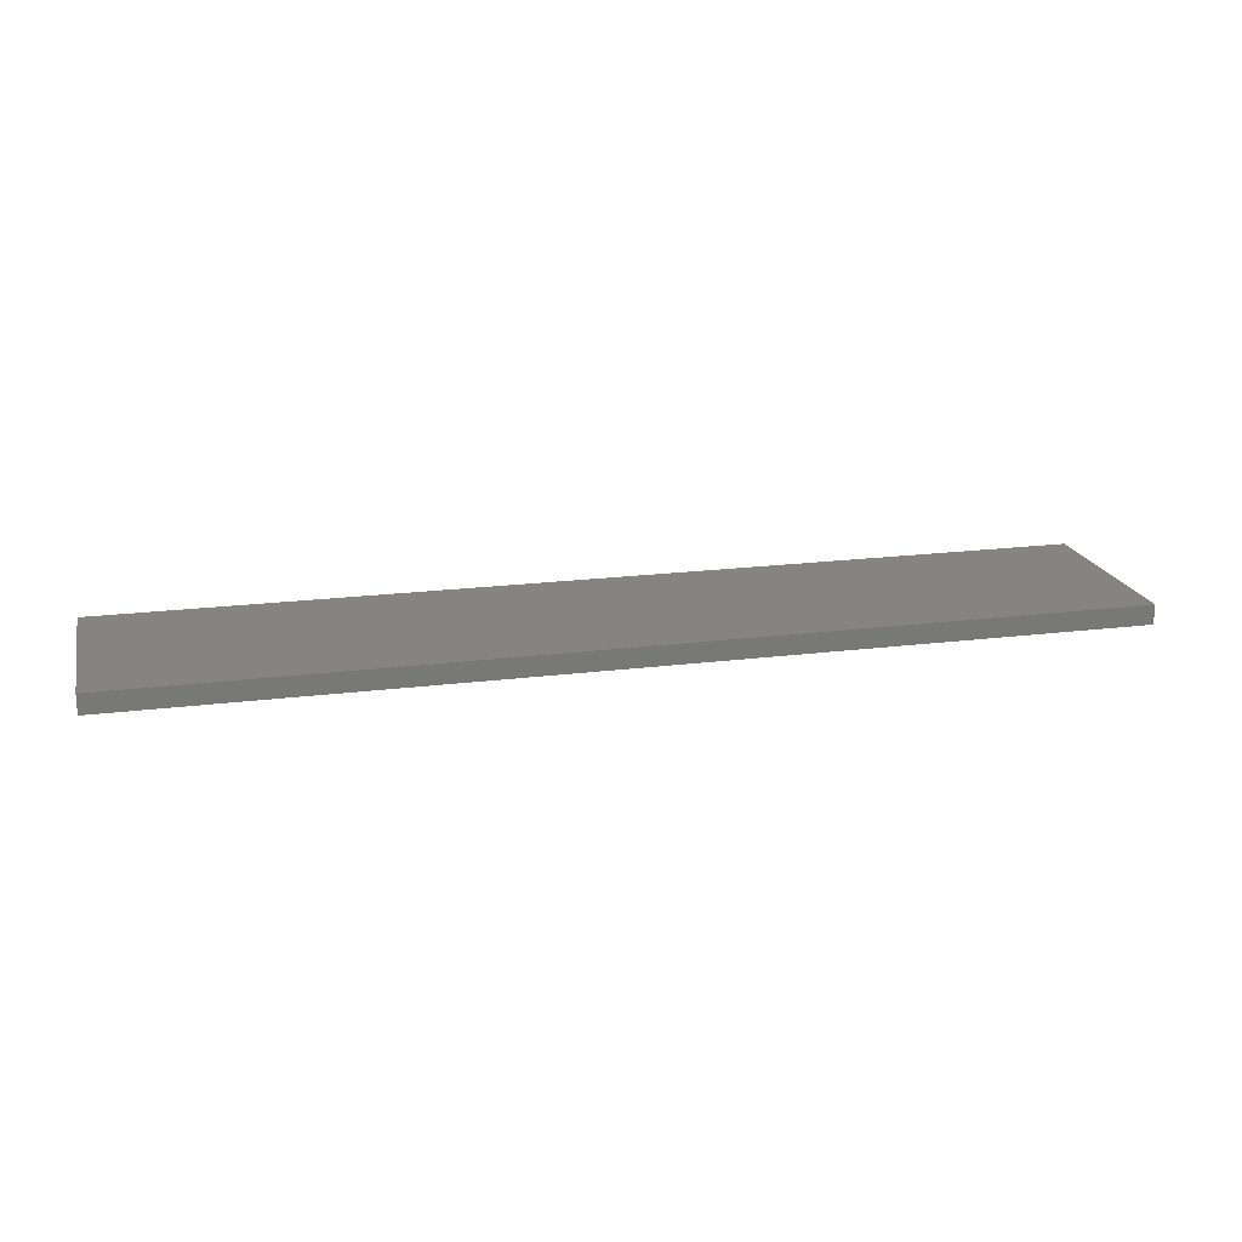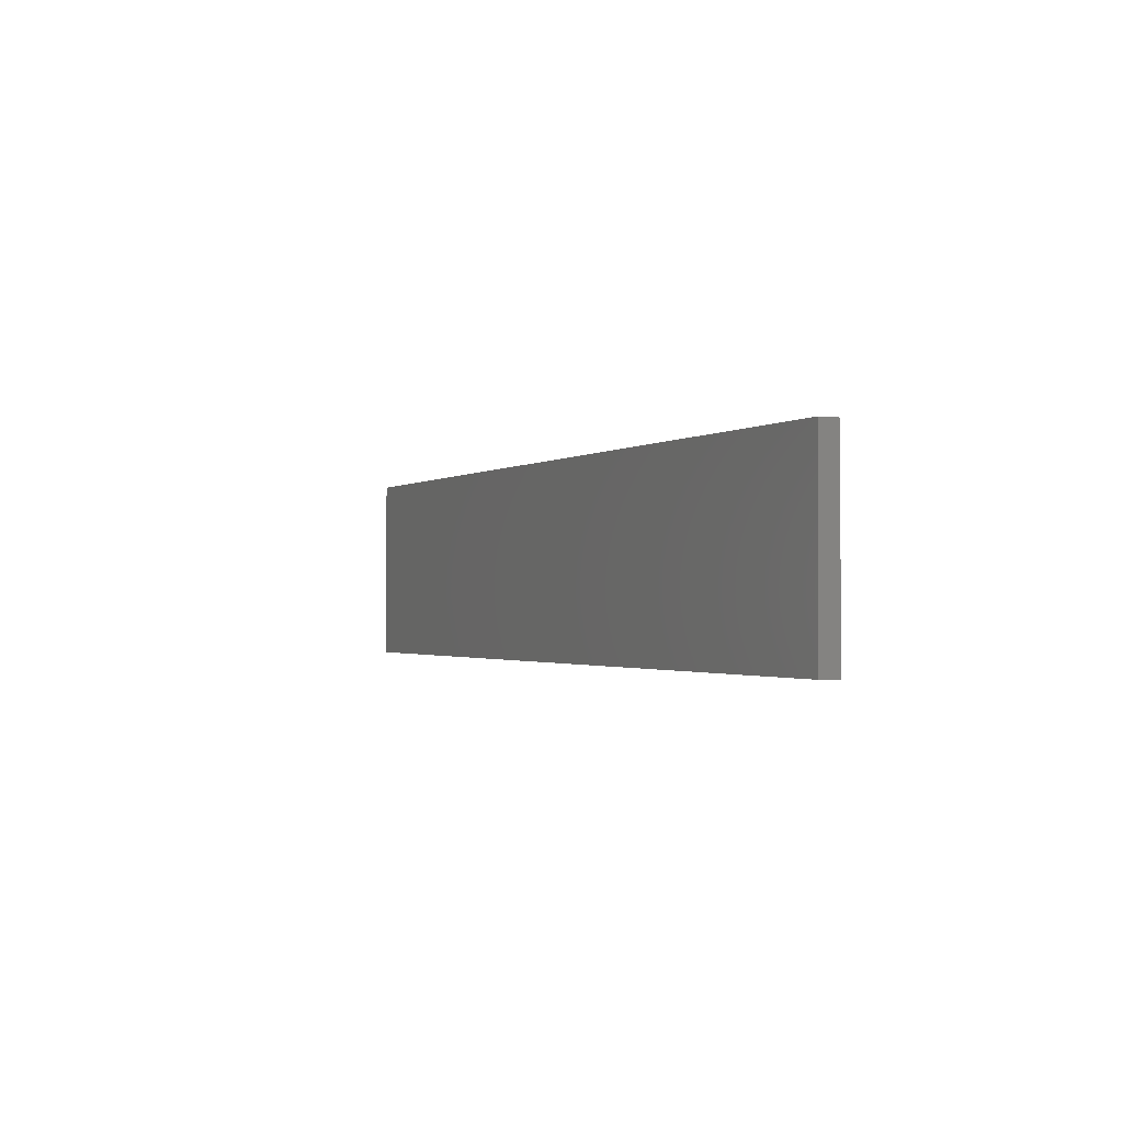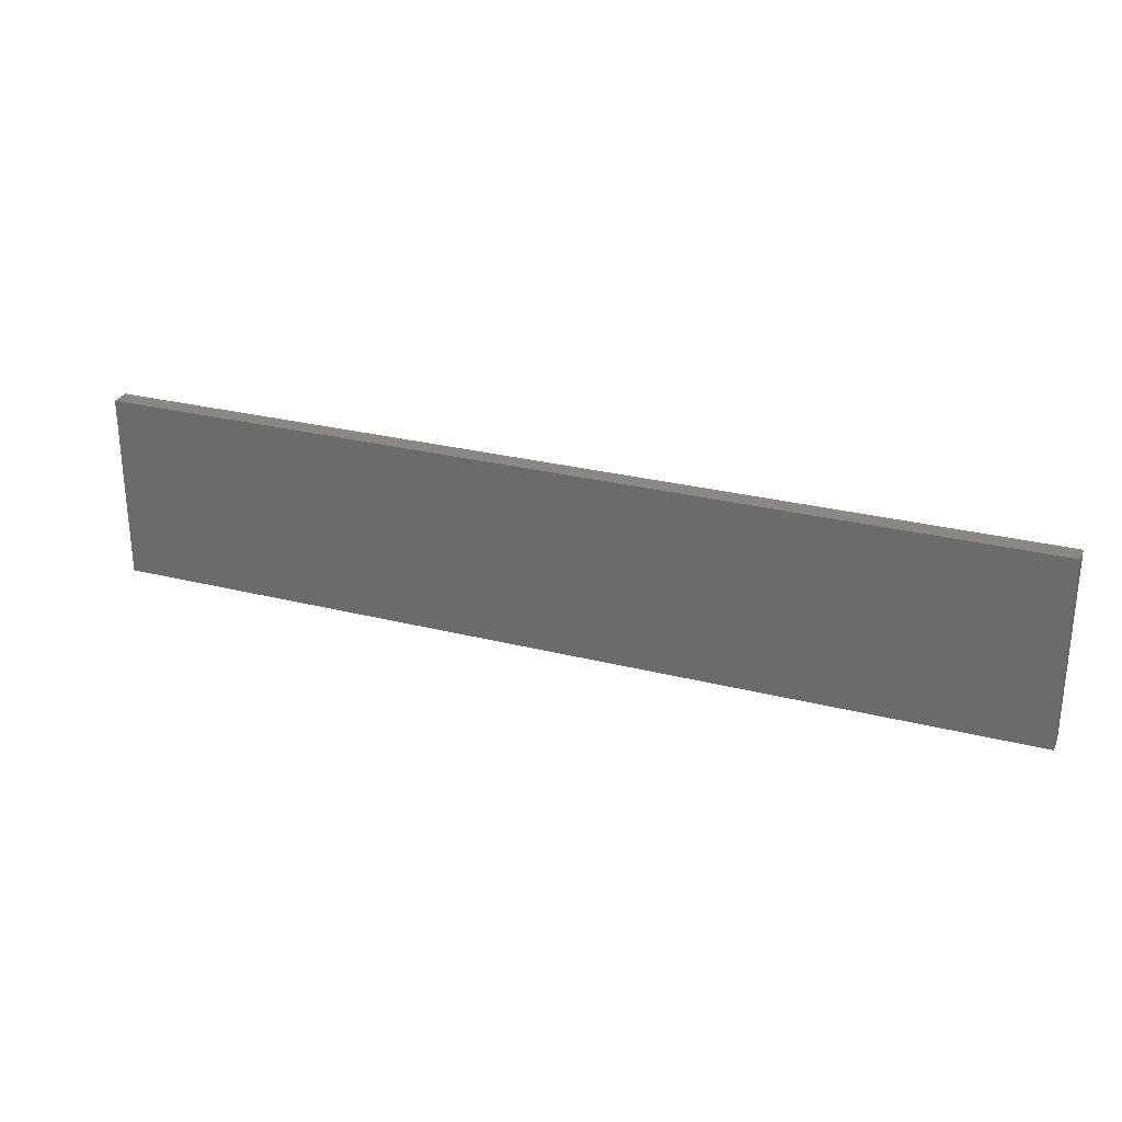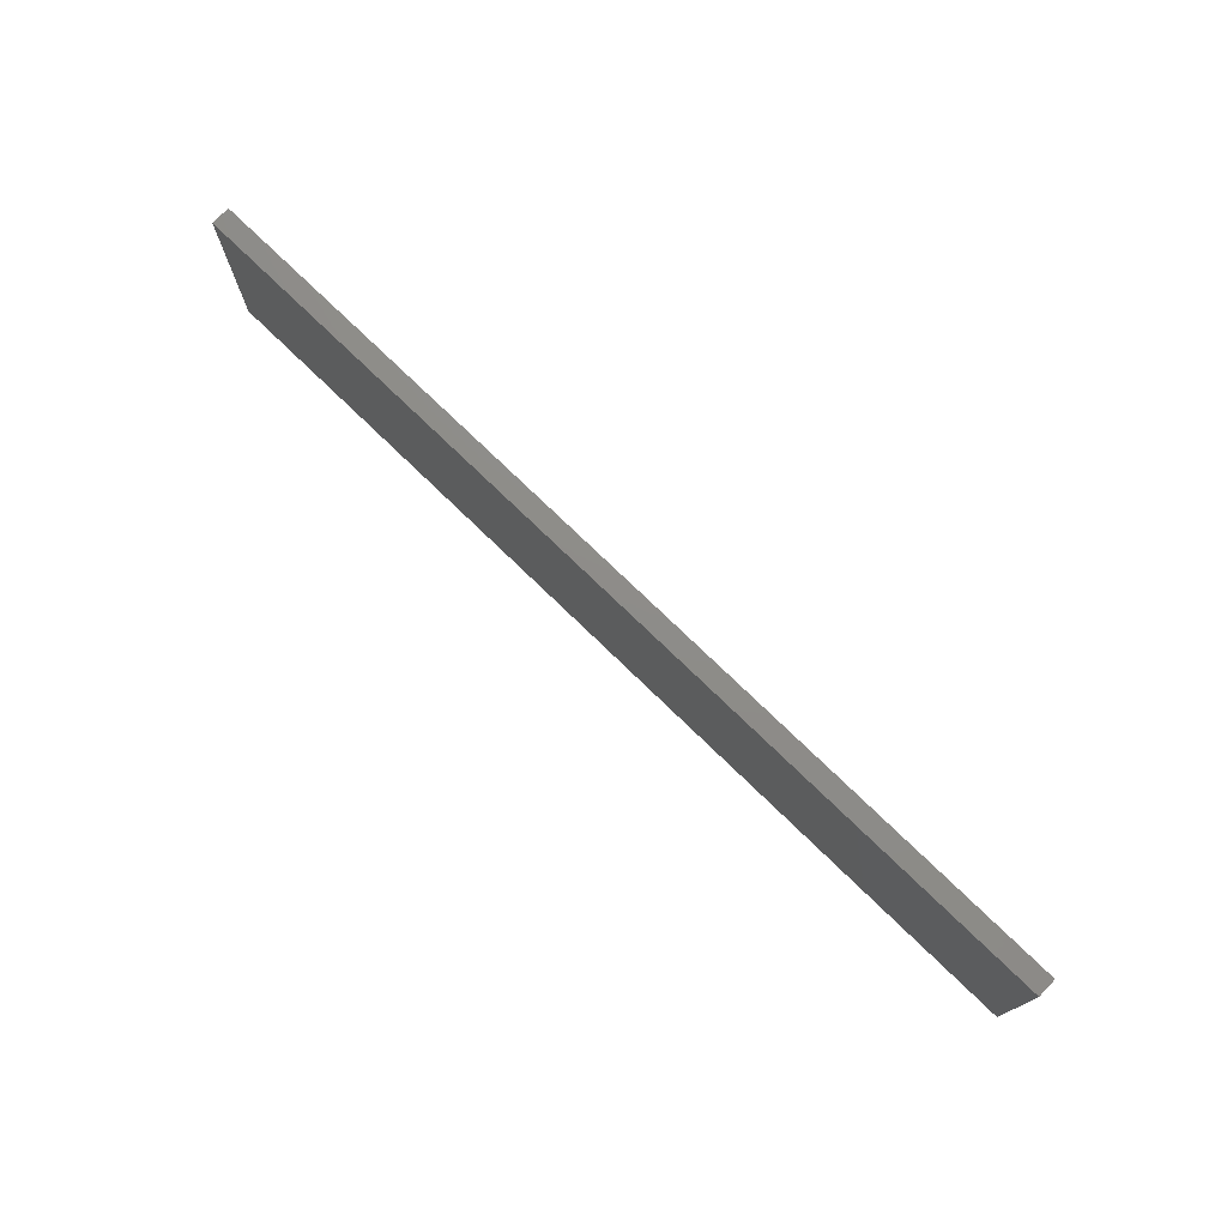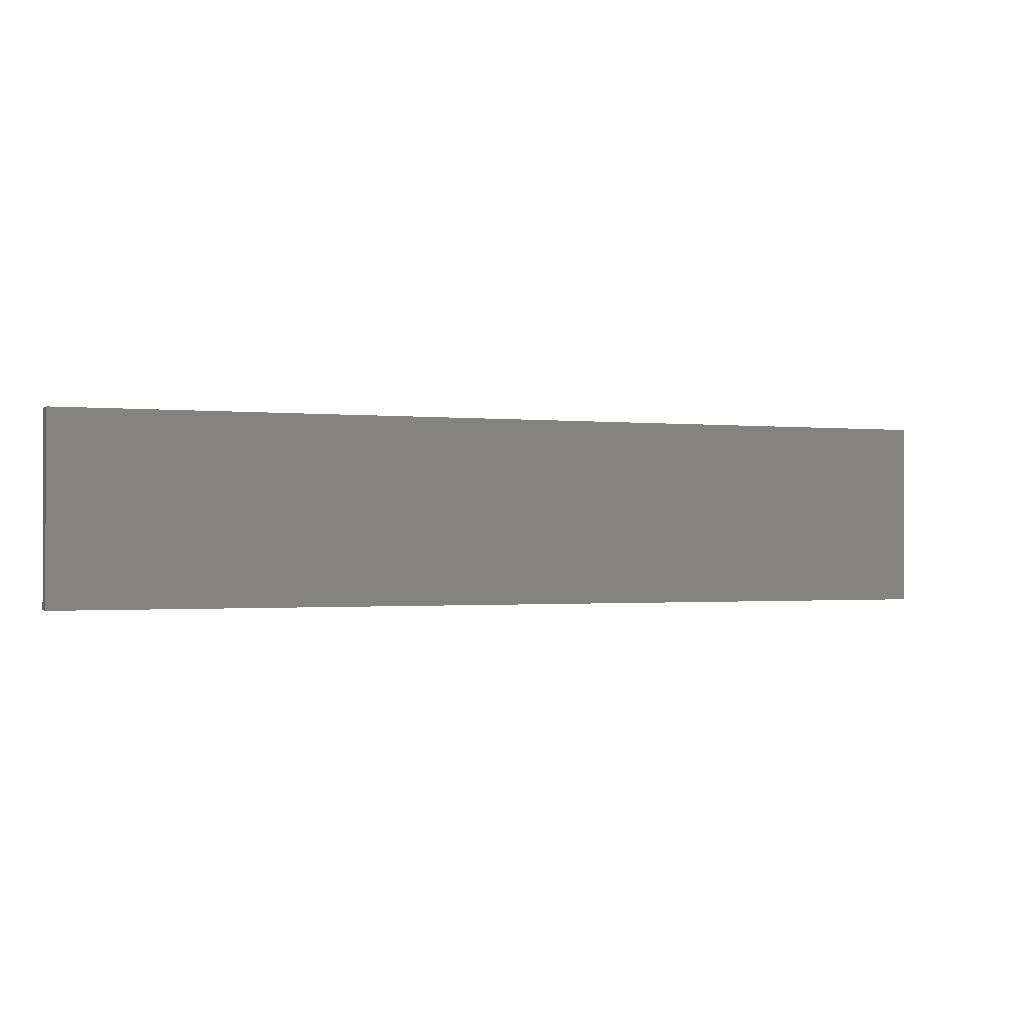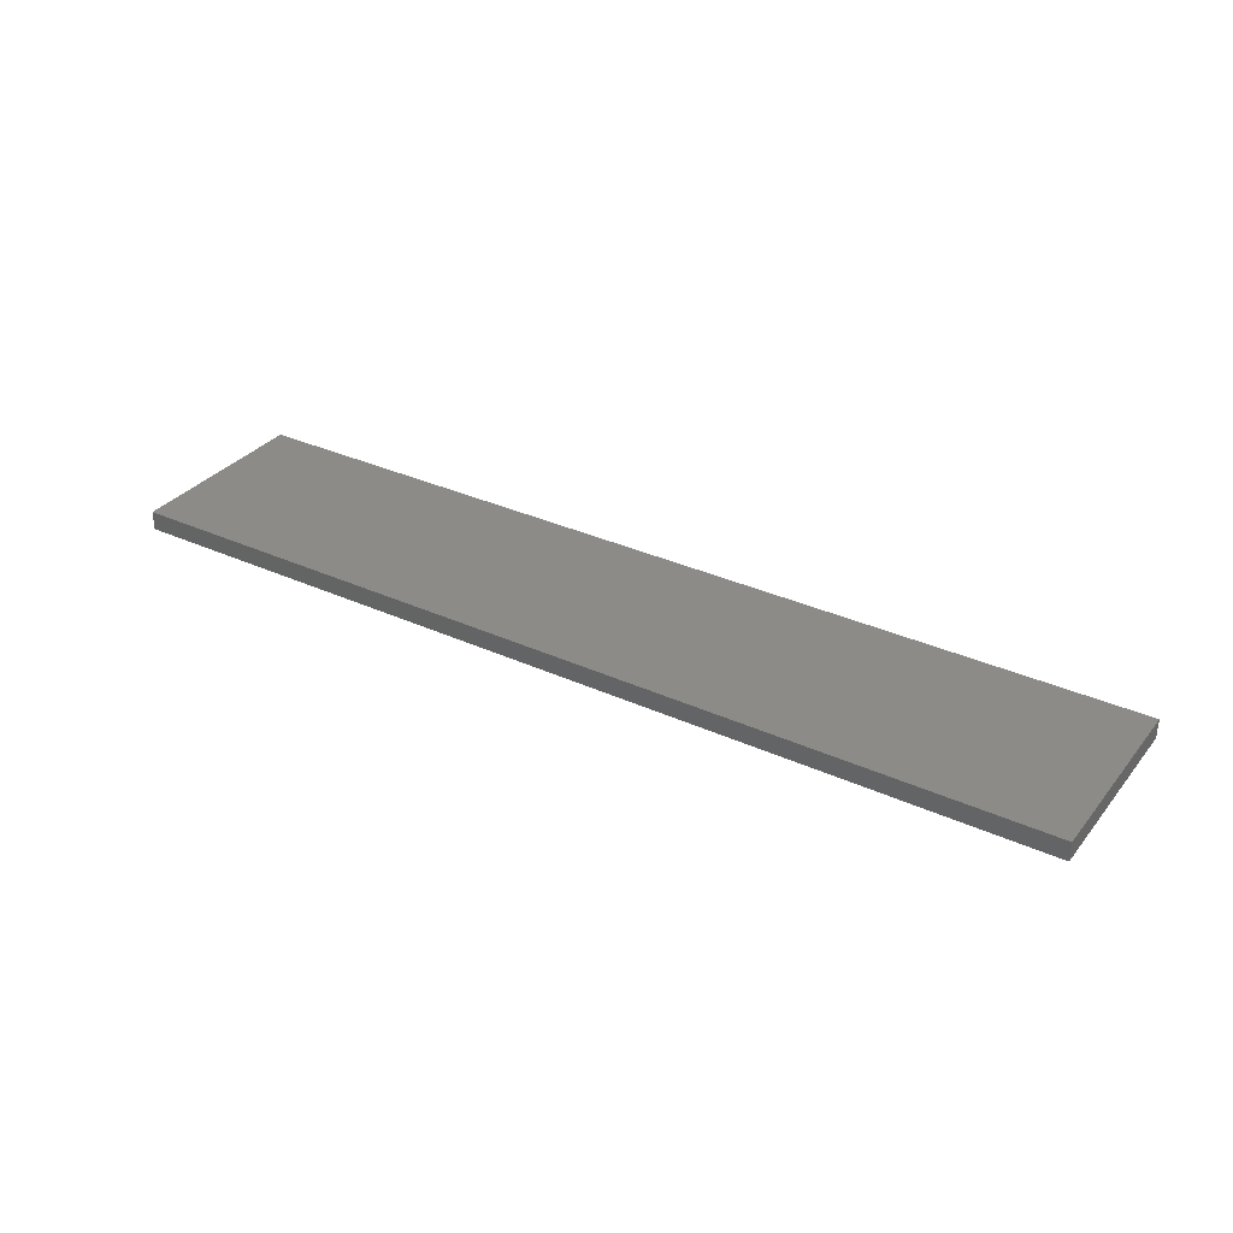
<metadata>
{"format":"stl","ext":"stl","renderer":"f3d","projection":"perspective","resolution":1024,"background":"white","views":[{"elev":19.3,"azim":166.5,"up":"+Y"},{"elev":-1.3,"azim":65.7,"up":"+Z"},{"elev":27.6,"azim":21.2,"up":"+Z"},{"elev":74.7,"azim":-135.8,"up":"+Z"},{"elev":-1.0,"azim":-21.8,"up":"+Z"},{"elev":32.7,"azim":32.4,"up":"+Y"}]}
</metadata>
<code>
# stl→obj: 8 verts, 12 faces
v -0.9005 -0.4169 -0.1705
v -0.9005 -0.4522 -0.1705
v -0.9005 -0.4522 0.1824
v -0.9005 -0.4169 0.1824
v 0.8468 -0.4522 0.1824
v 0.8468 -0.4169 0.1824
v 0.8468 -0.4522 -0.1705
v 0.8468 -0.4169 -0.1705
f 1 2 3
f 1 3 4
f 5 6 4
f 5 4 3
f 5 3 2
f 5 2 7
f 8 7 2
f 8 2 1
f 8 1 4
f 8 4 6
f 8 6 5
f 8 5 7

</code>
